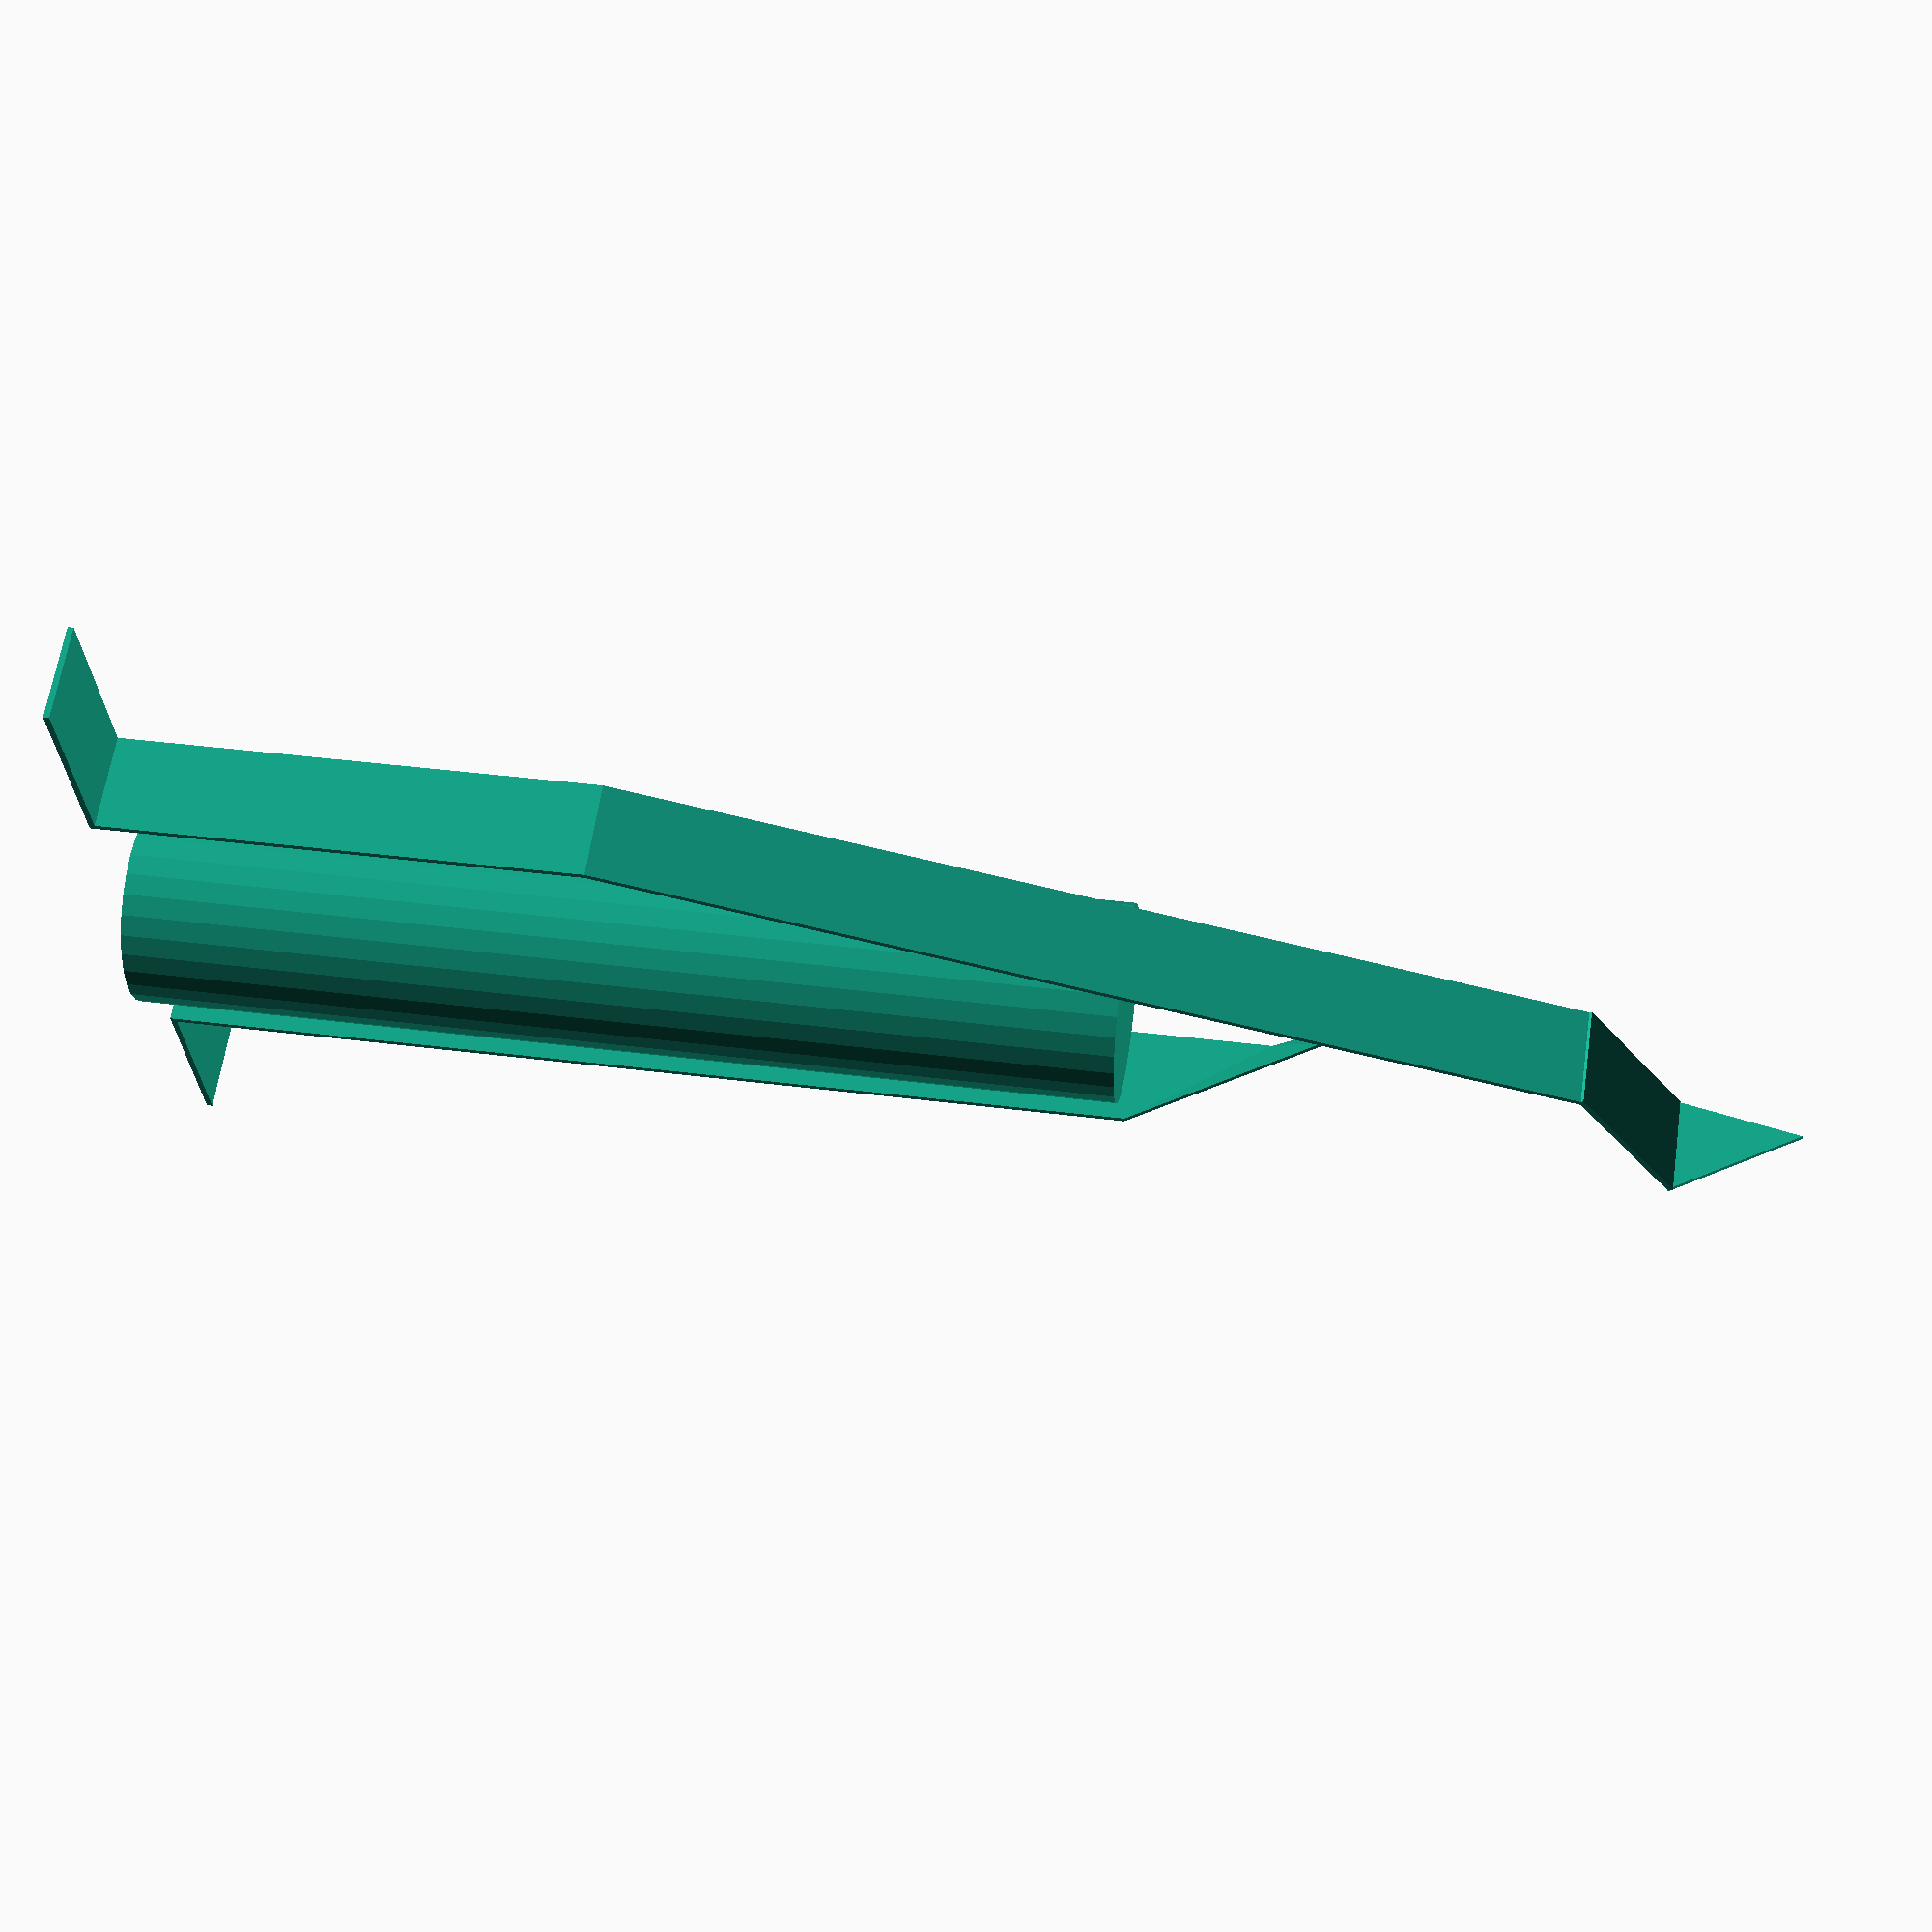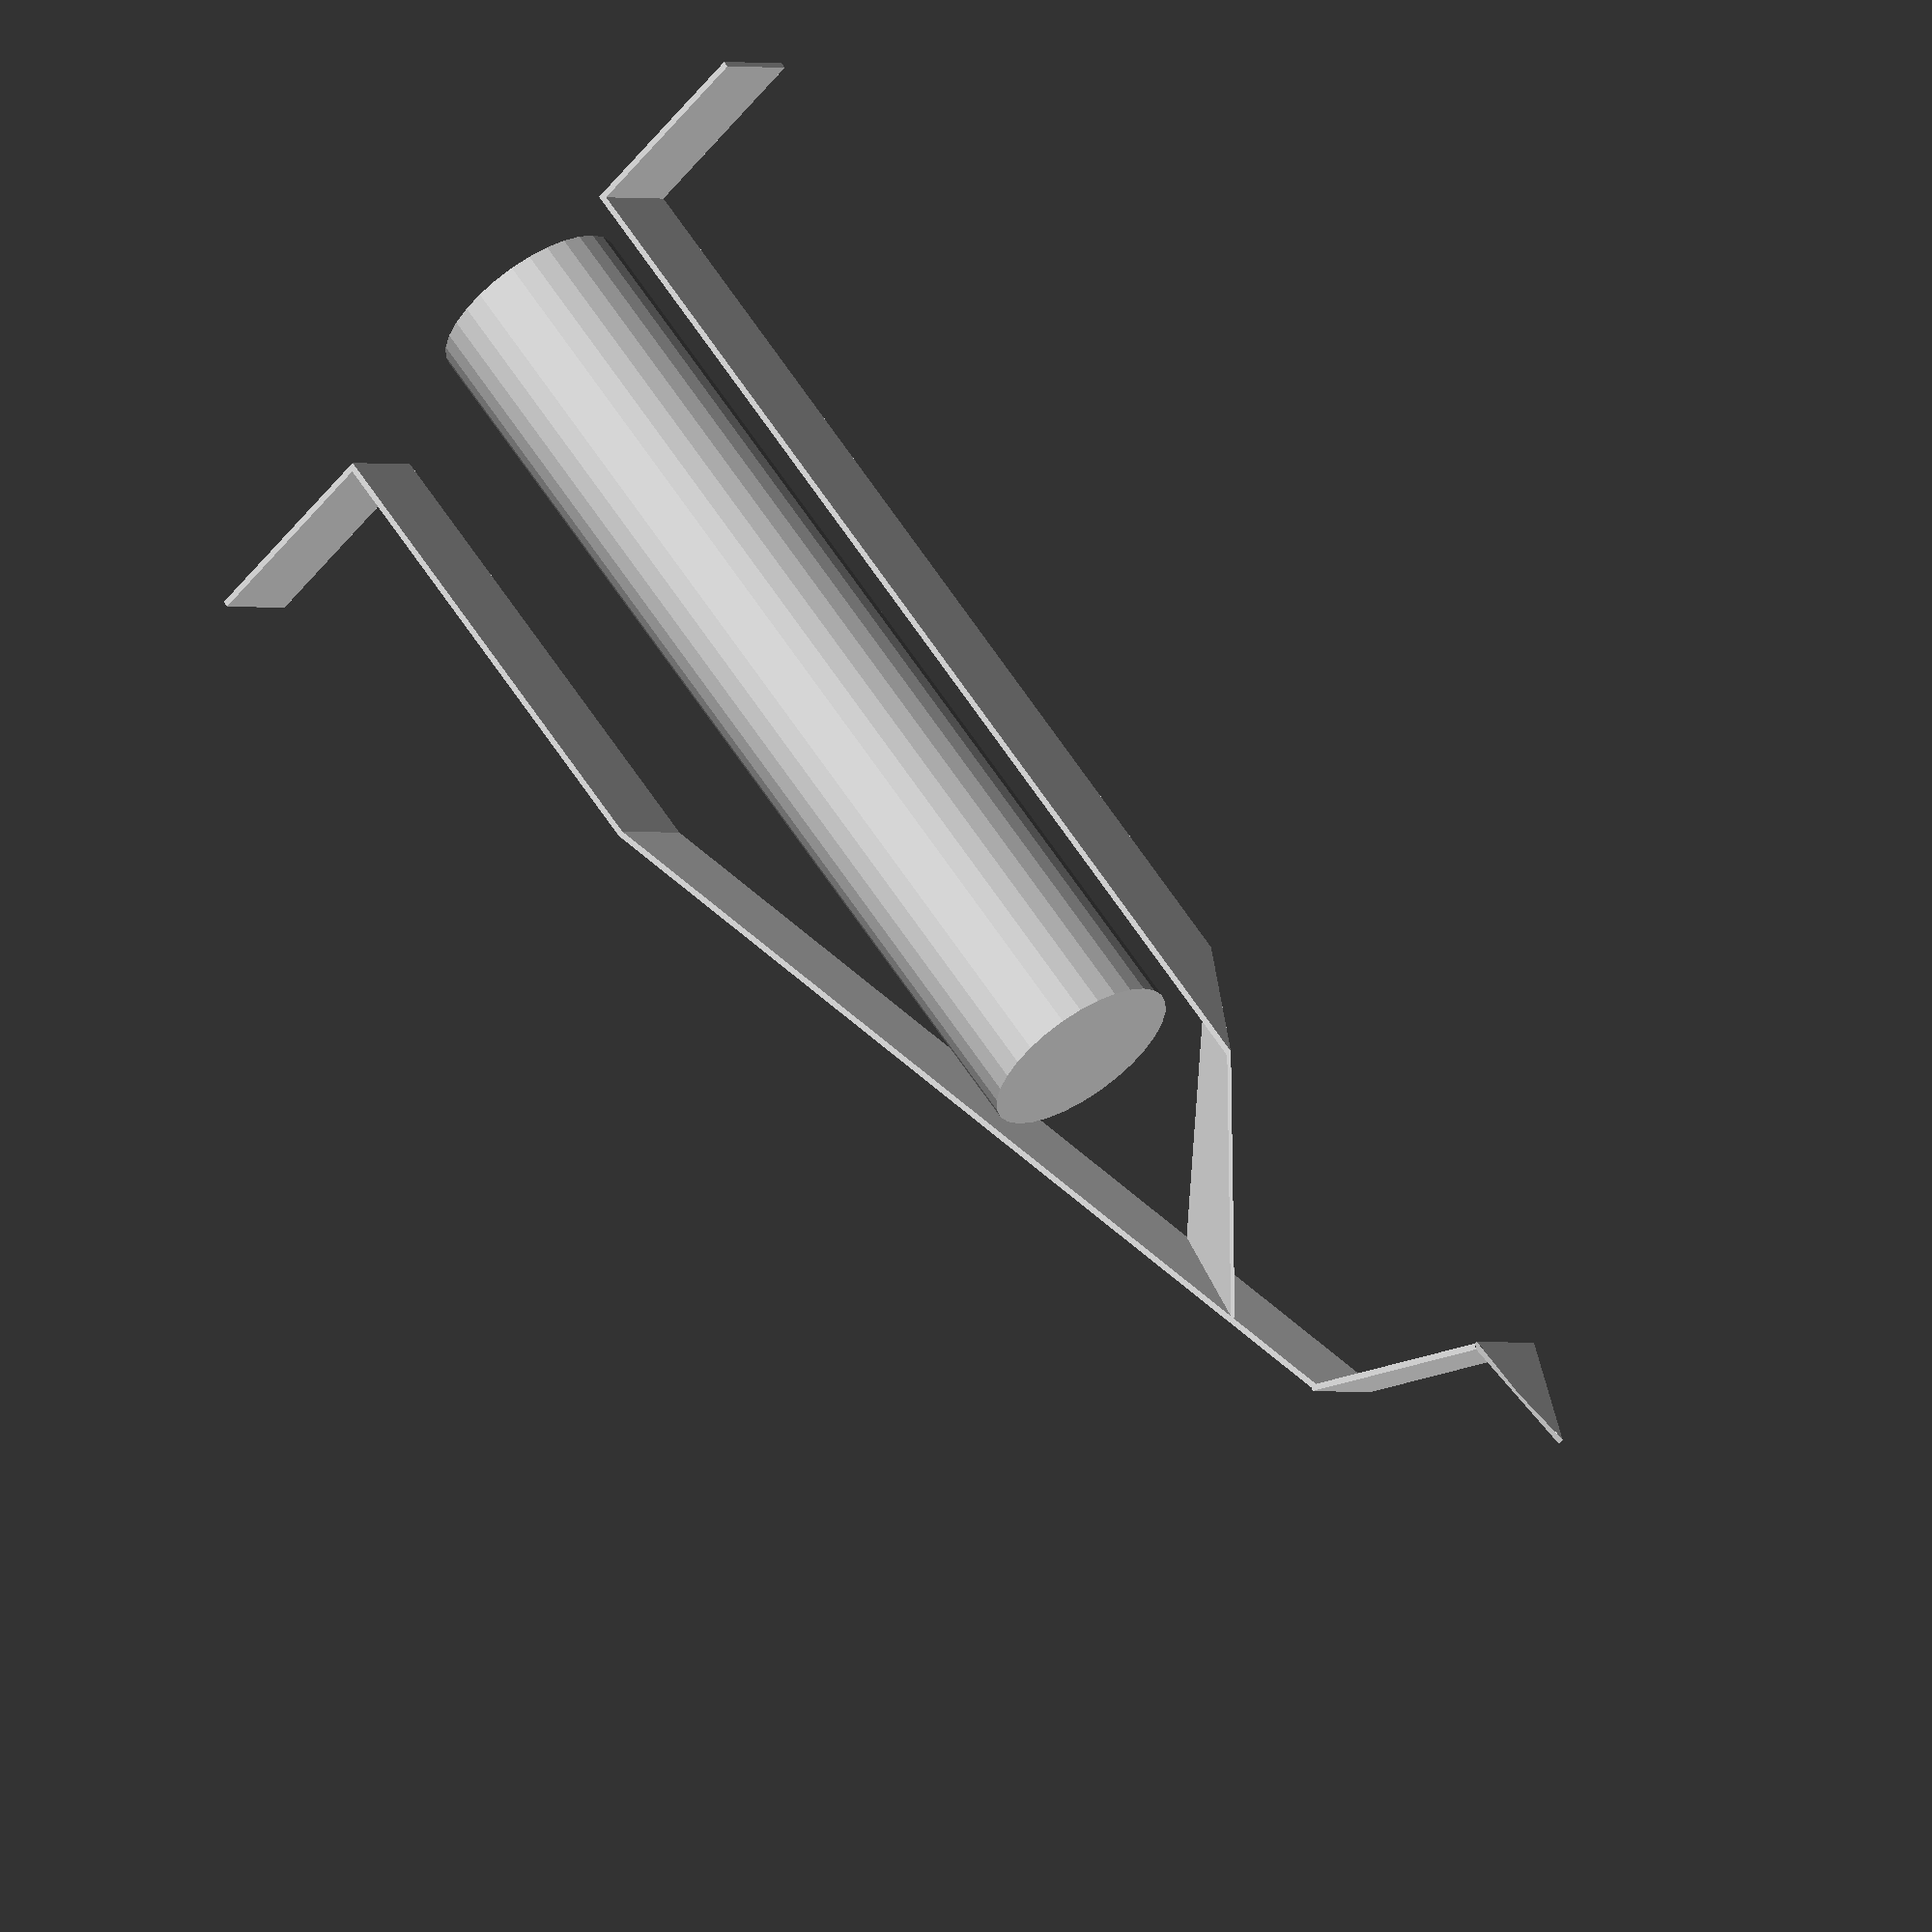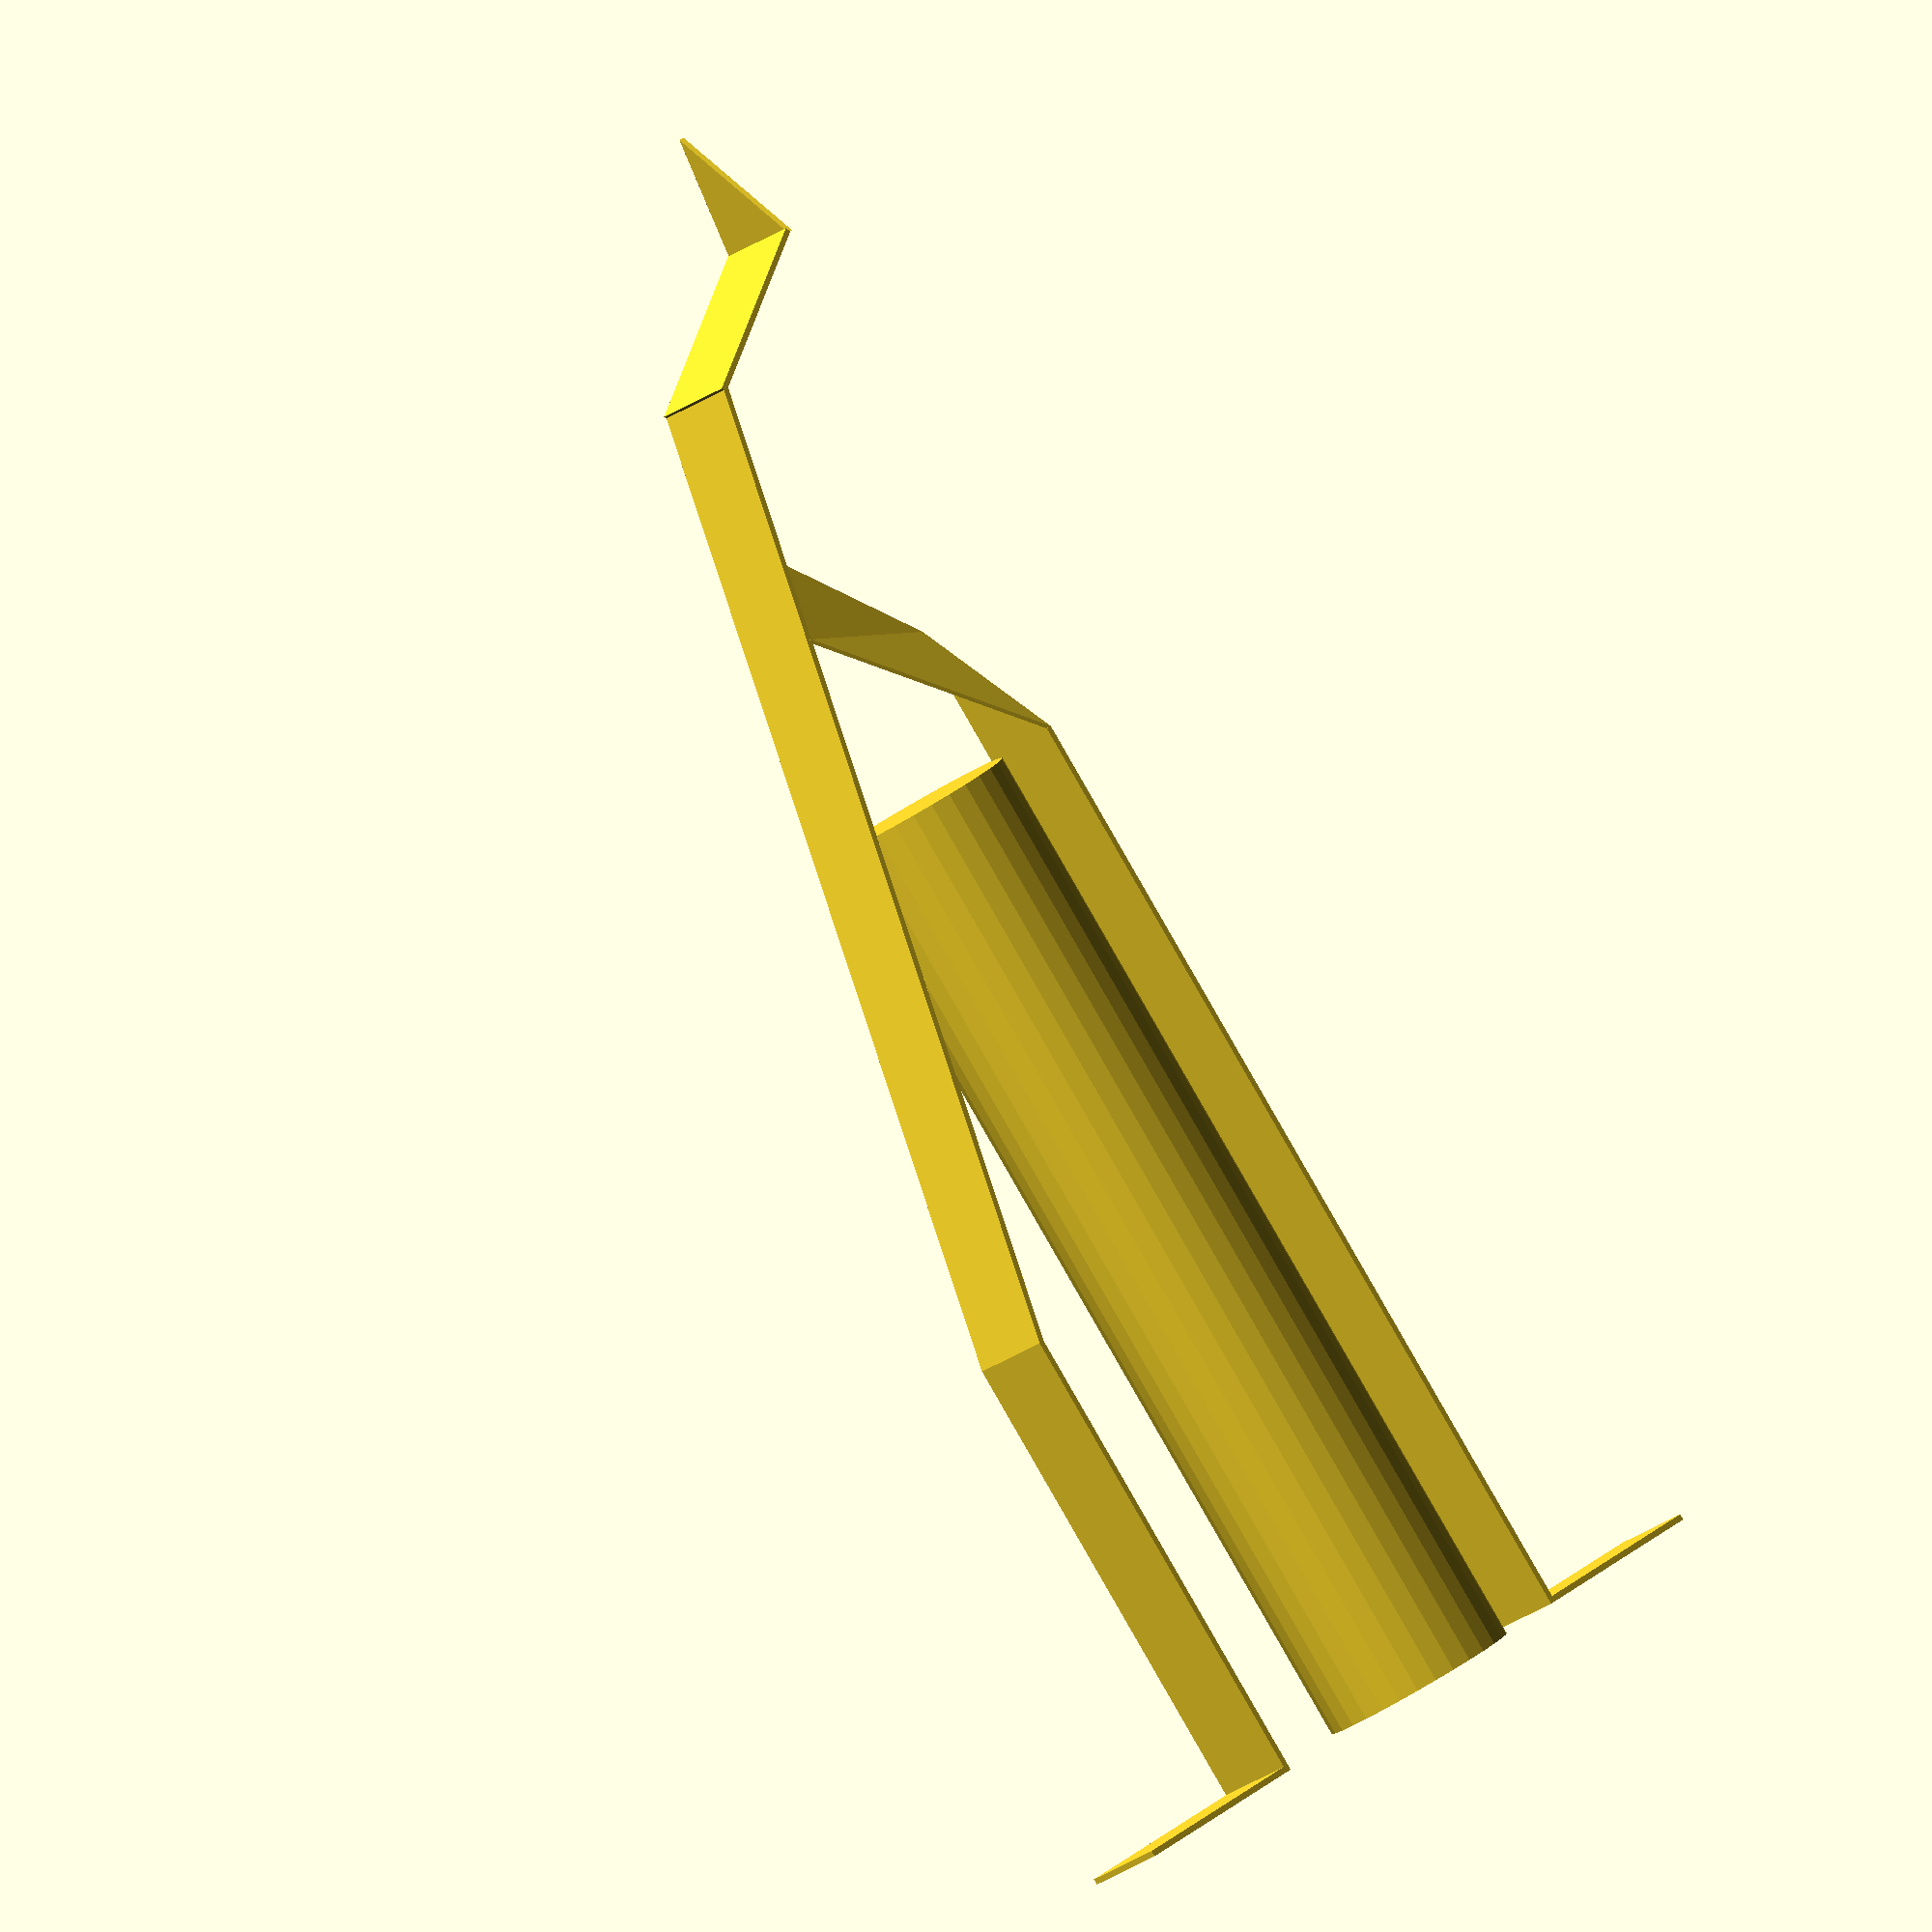
<openscad>

// variables en mm
epaisseur = 3;
largeur = 50;
// cylindre intérieur

translate([222,25,0])
    cylinder(500,50,50,false);
// premiere branche
cube([100,largeur,epaisseur],[0,0,0]);
translate([100,0,0])
    cube([epaisseur,largeur,245]);
translate([100,0,0])
    translate([0,0,245])
        rotate([0,15,0])    
            cube([epaisseur,largeur,500]);
translate([0,0,726])
    translate([230,0,0])
        rotate([0,-30,0])
            cube([100,largeur,epaisseur]);
translate([0,0,776])
    translate([315,0,0])
        polyhedron(
            points = [
            [0,0,0],     //0
            [epaisseur,0,0,],    //1
            [epaisseur,largeur,0],   //2
            [0,largeur,0],   //3
            [0,0.75 * largeur,65],   //4
            [epaisseur,0.75 * largeur,65] ,  //5
            ],
            faces = [
            [4,0,3],
            [0,4,5,1],
            [0,1,2,3],
            [3,2,4,5],
            [1,5,2]
            ]
        );
 translate([300,0,0])
    {
        cube([100,largeur,epaisseur],[0,0,0]);
        polyhedron(
        points = [
        [ 0,0,0 ], //0
        [ epaisseur,0,0 ], //1
        [ epaisseur,largeur,0 ], //2
        [ 0,largeur,0 ], //3
        [ 0,0,500], //4
        [ epaisseur,0,500 ], //5
        [ epaisseur,largeur,570 ], //6
        [ 0,largeur,570 ], //7
        ],
        faces = [
        [ 0,3,7,4 ] ,
        [ 0,1,2,3 ] ,
        [ 3,2,6,7 ] ,
        [ 7,6,5,4 ] ,
        [ 4,5,1,0 ] ,
        [ 1,2,6,5 ] ,
        ]
        );
        //echo(atan(70/largeur));
        //translate([0,0,500])
            //rotate([ 0,-45,0])
                //rotate([0,0,-atan(70/largeur)])
                    polyhedron(
                    points = [
                    [ 0,0,500 ] , // 0
                    [ epaisseur,0,500 ] , // 1
                    [ epaisseur,largeur,570 ] , // 2
                    [ 0,largeur,570 ] , // 3
                    [ -105,0, 600] , // 4
                    [ -105+epaisseur, 0, 600 ] , // 5
                    [ -85+epaisseur, largeur, 670] , // 6
                    [ -85, largeur, 670 ] , // 7
                    ] ,
                    faces = [
                    [ 0,3,7,4 ] ,
                    [ 0,1,2,3 ] ,
                    [ 3,2,6,7 ] ,
                    [ 7,6,5,4 ] ,
                    [ 4,5,1,0 ] ,
                    [ 1,2,6,5 ] ,
                    ]
                    );
    }
</openscad>
<views>
elev=318.9 azim=69.4 roll=278.8 proj=p view=wireframe
elev=297.4 azim=317.5 roll=327.0 proj=o view=wireframe
elev=86.4 azim=318.9 roll=29.9 proj=o view=solid
</views>
